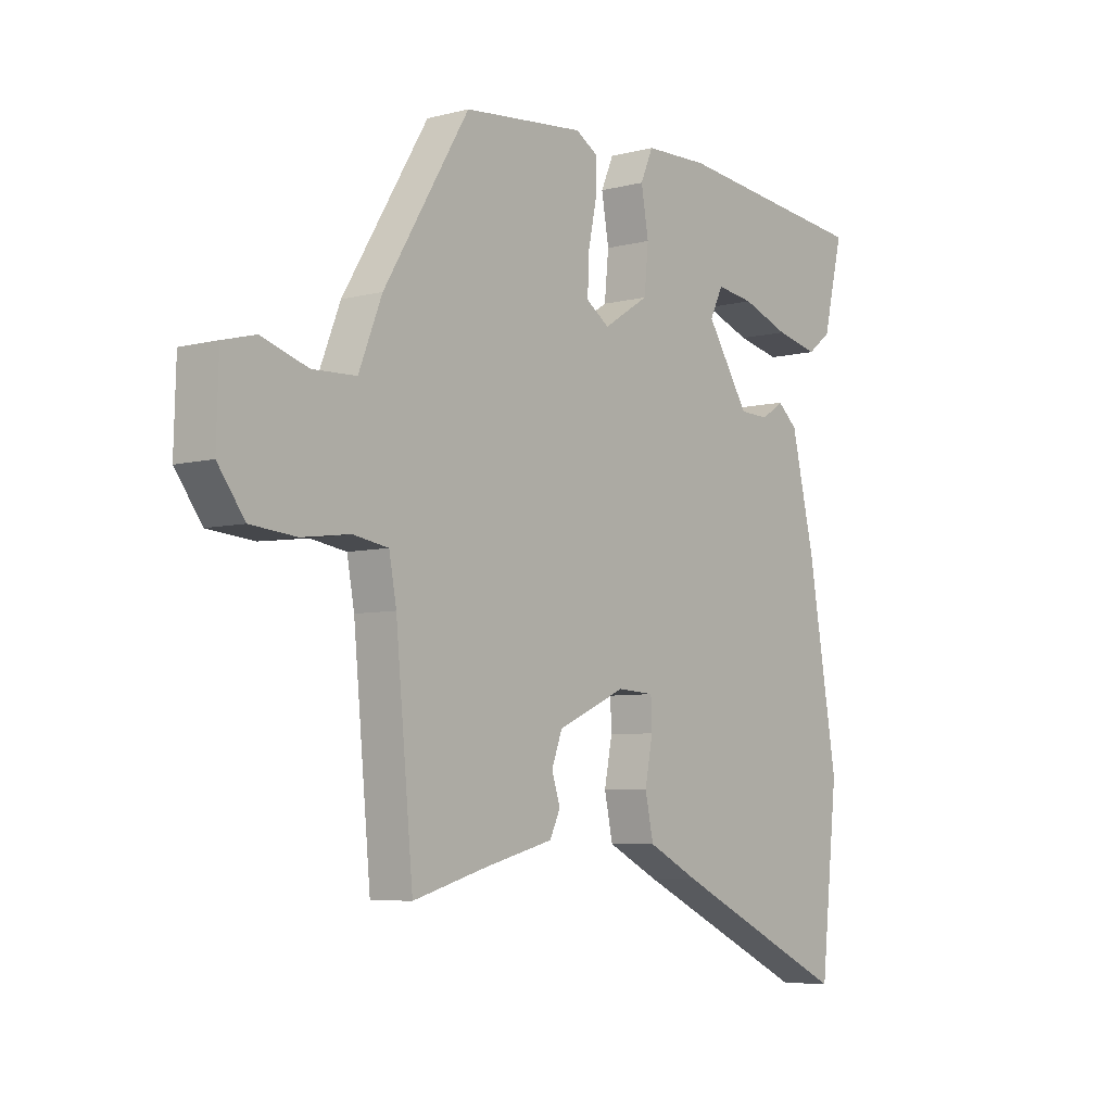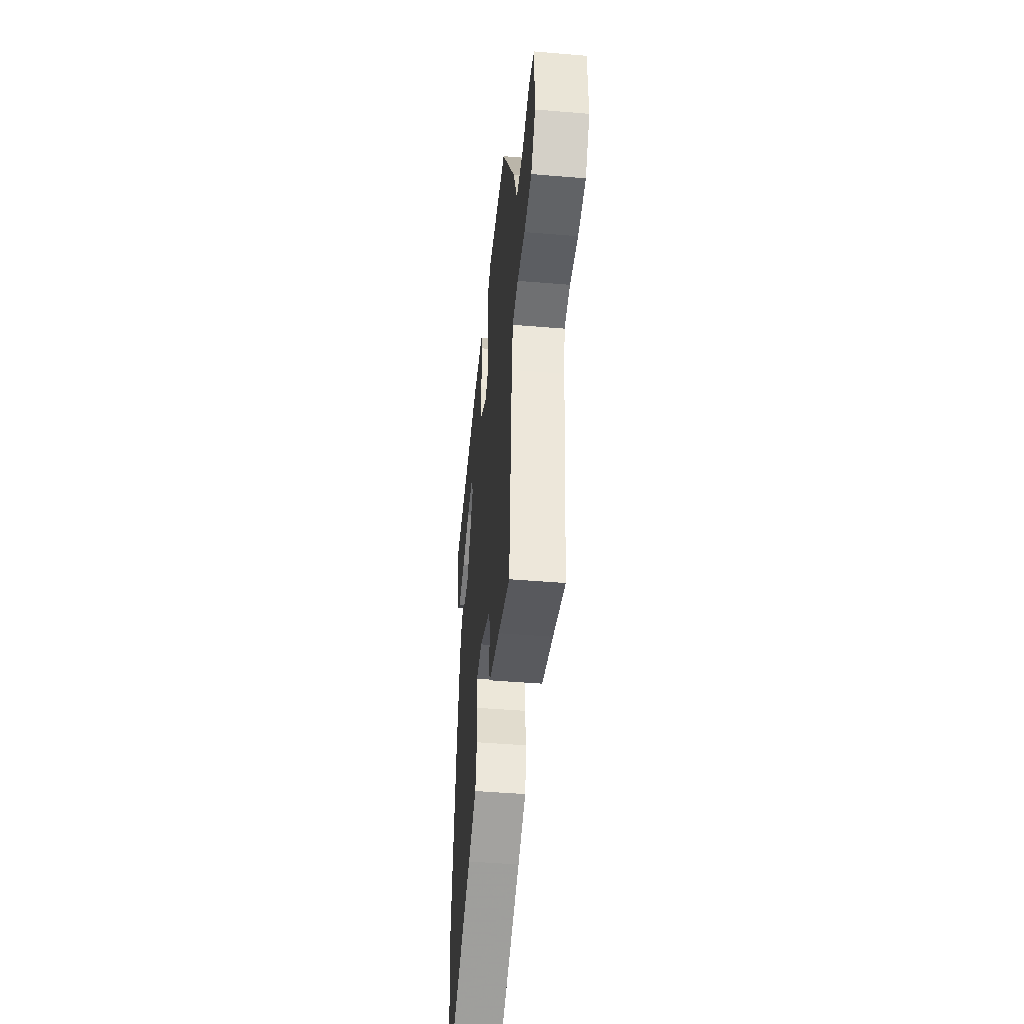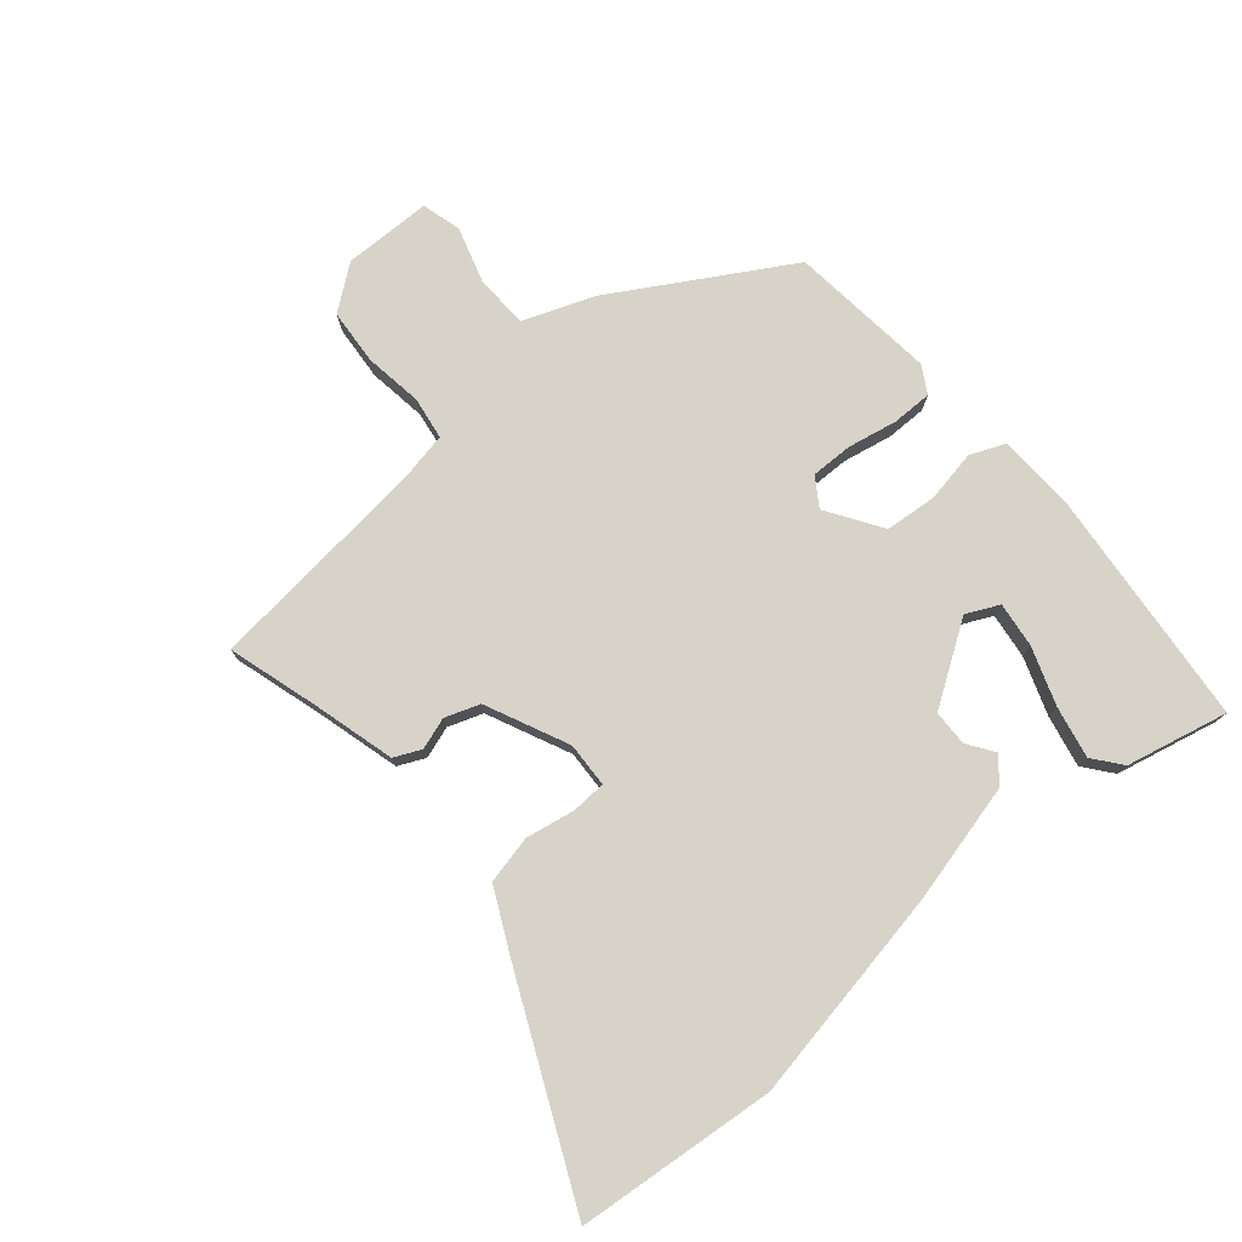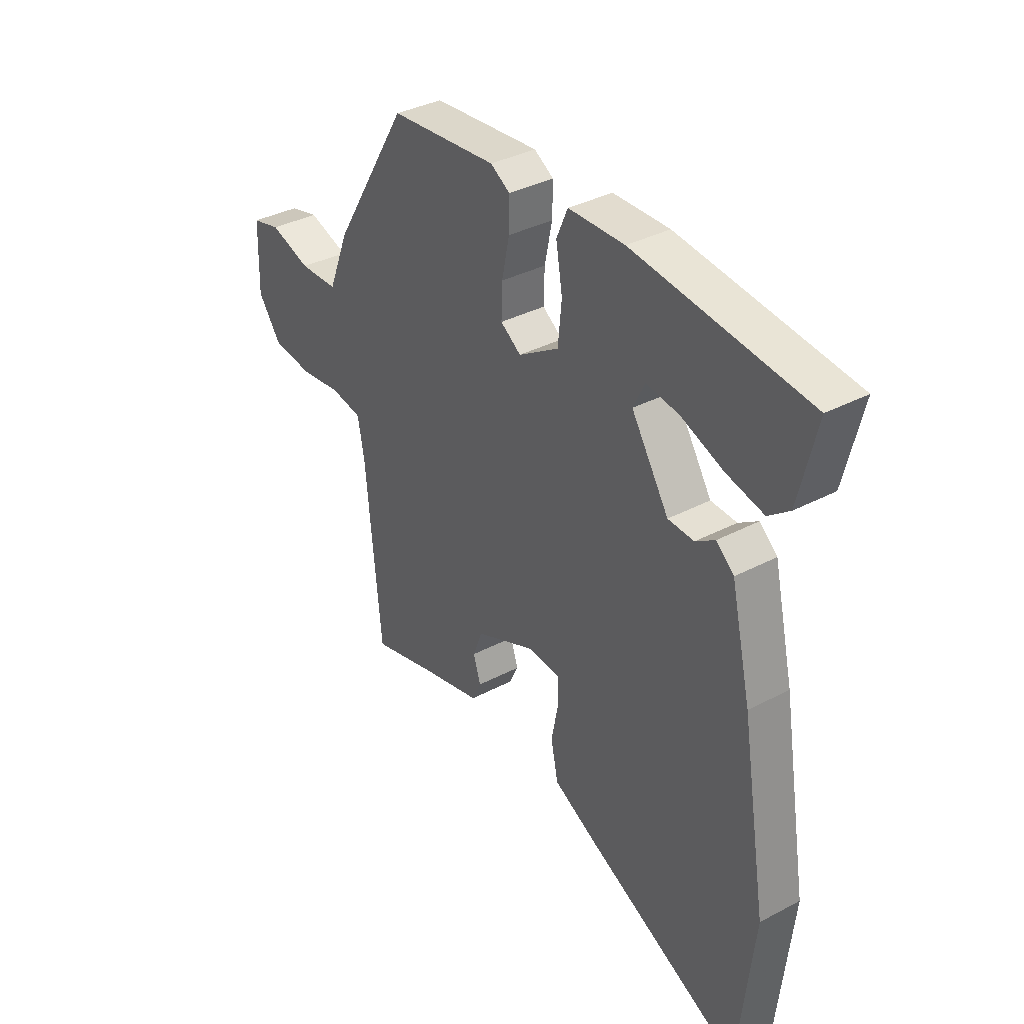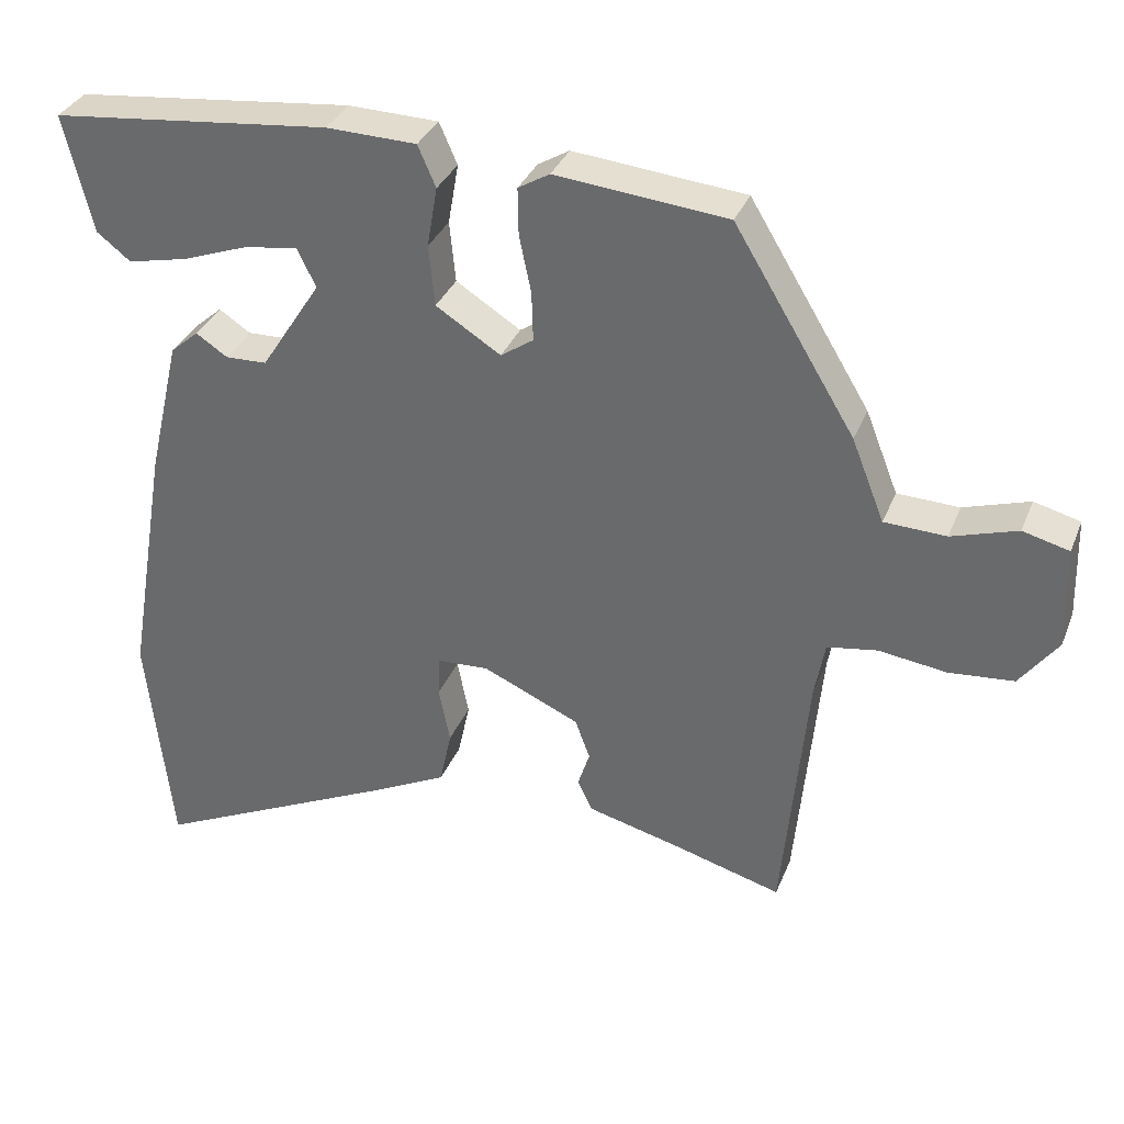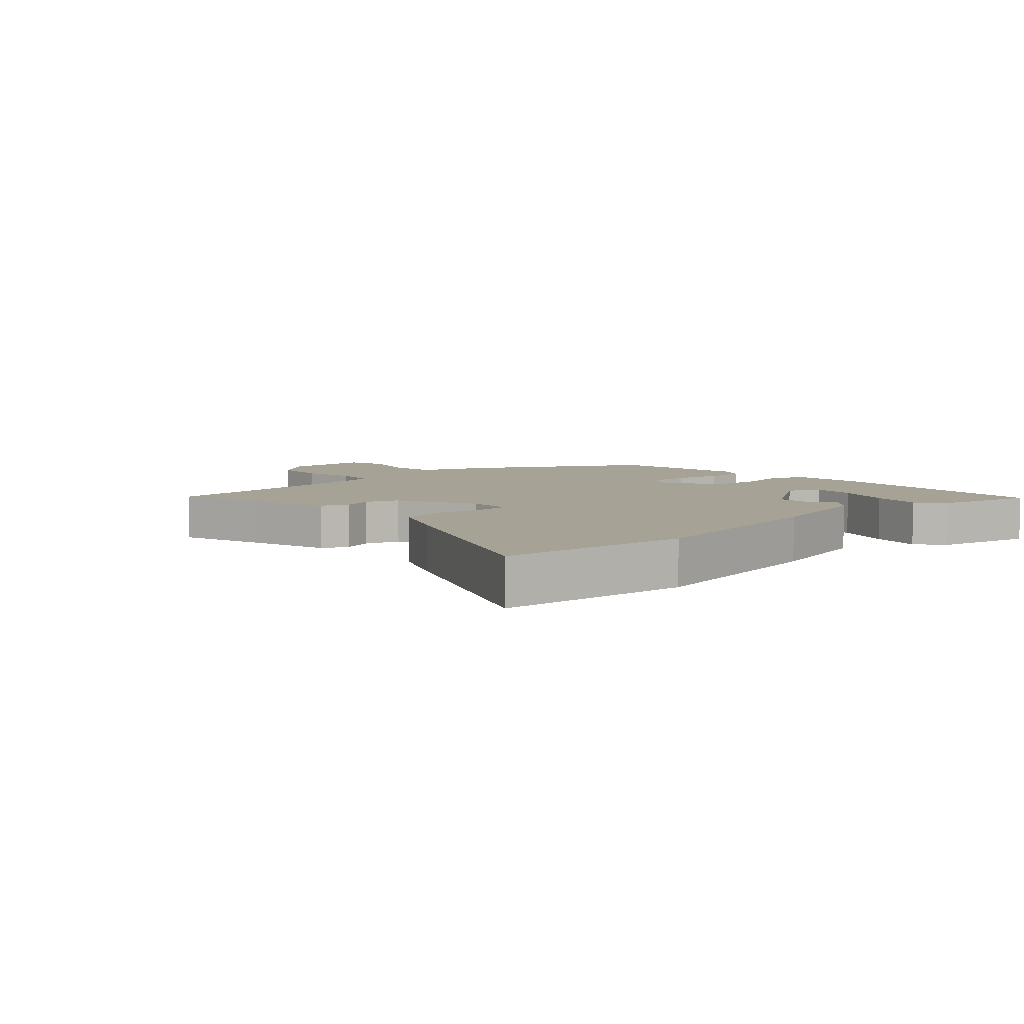
<metadata>
{"format":"obj","ext":"obj","renderer":"f3d","projection":"perspective","resolution":1024,"background":"white","views":[{"elev":-6.1,"azim":128.2,"up":"+Z"},{"elev":-45.5,"azim":84.5,"up":"+Z"},{"elev":76.7,"azim":-131.0,"up":"+Y"},{"elev":36.1,"azim":-124.6,"up":"+Z"},{"elev":33.9,"azim":19.9,"up":"+Z"},{"elev":6.3,"azim":-133.9,"up":"+Y"}]}
</metadata>
<code>
v 0.451 0.07 -0.524
v 0.309 0.07 -0.484
v 0.18 0.07 -0.451
v 0.16 0.07 -0.409
v 0.176 0.07 -0.359
v 0.156 0.07 -0.305
v 0.026 0.07 -0.247
v -0.044 0.07 -0.251
v -0.046 0.07 -0.305
v -0.031 0.07 -0.382
v -0.047 0.07 -0.457
v -0.144 0.07 -0.506
v -0.482 0.07 -0.667
v -0.515 0.07 -0.357
v -0.458 0.07 -0.021
v -0.414 0.07 0.167
v -0.376 0.07 0.2
v -0.334 0.07 0.172
v -0.278 0.07 0.174
v -0.197 0.07 0.3
v -0.222 0.07 0.351
v -0.293 0.07 0.341
v -0.383 0.07 0.308
v -0.464 0.07 0.29
v -0.509 0.07 0.325
v -0.547 0.07 0.484
v -0.172 0.07 0.525
v -0.051 0.07 0.522
v -0.027 0.07 0.467
v -0.041 0.07 0.386
v -0.033 0.07 0.304
v 0.054 0.07 0.249
v 0.098 0.07 0.279
v 0.096 0.07 0.345
v 0.08 0.07 0.422
v 0.079 0.07 0.485
v 0.121 0.07 0.51
v 0.351 0.07 0.488
v 0.513 0.07 0.221
v 0.557 0.07 0.11
v 0.64 0.07 0.107
v 0.728 0.07 0.135
v 0.79 0.07 0.119
v 0.794 0.07 -0.019
v 0.743 0.07 -0.088
v 0.656 0.07 -0.096
v 0.565 0.07 -0.084
v 0.498 0.07 -0.095
v 0.484 0.07 -0.171
v 0.451 0 -0.524
v 0.309 0 -0.484
v 0.18 0 -0.451
v 0.16 0 -0.409
v 0.176 0 -0.359
v 0.156 0 -0.305
v 0.026 0 -0.247
v -0.044 0 -0.251
v -0.046 0 -0.305
v -0.031 0 -0.382
v -0.047 0 -0.457
v -0.144 0 -0.506
v -0.482 0 -0.667
v -0.515 0 -0.357
v -0.458 0 -0.021
v -0.414 0 0.167
v -0.376 0 0.2
v -0.334 0 0.172
v -0.278 0 0.174
v -0.197 0 0.3
v -0.222 0 0.351
v -0.293 0 0.341
v -0.383 0 0.308
v -0.464 0 0.29
v -0.509 0 0.325
v -0.547 0 0.484
v -0.172 0 0.525
v -0.051 0 0.522
v -0.027 0 0.467
v -0.041 0 0.386
v -0.033 0 0.304
v 0.054 0 0.249
v 0.098 0 0.279
v 0.096 0 0.345
v 0.08 0 0.422
v 0.079 0 0.485
v 0.121 0 0.51
v 0.351 0 0.488
v 0.513 0 0.221
v 0.557 0 0.11
v 0.64 0 0.107
v 0.728 0 0.135
v 0.79 0 0.119
v 0.794 0 -0.019
v 0.743 0 -0.088
v 0.656 0 -0.096
v 0.565 0 -0.084
v 0.498 0 -0.095
v 0.484 0 -0.171
f 45 46 47
f 44 45 47
f 43 44 47
f 42 43 47
f 41 42 47
f 40 41 47 48
f 39 40 48
f 38 39 48
f 37 38 48
f 36 37 48
f 35 36 48
f 34 35 48
f 33 34 48 49
f 28 29 30
f 27 28 30
f 26 27 30
f 25 26 30
f 22 23 24 25
f 21 22 25 30
f 20 21 30 31
f 16 17 18
f 15 16 18
f 14 15 18
f 13 14 18
f 12 13 18
f 11 12 18
f 10 11 18
f 9 10 18
f 8 9 18 19
f 20 31 32
f 19 20 32
f 8 19 32
f 7 8 32
f 2 3 4 5
f 1 2 5 6
f 32 33 49
f 7 32 49
f 6 7 49
f 1 6 49
f 96 95 94
f 96 94 93
f 96 93 92
f 96 92 91
f 96 91 90
f 97 96 90 89
f 97 89 88
f 97 88 87
f 97 87 86
f 97 86 85
f 97 85 84
f 97 84 83
f 98 97 83 82
f 79 78 77
f 79 77 76
f 79 76 75
f 79 75 74
f 74 73 72 71
f 79 74 71 70
f 80 79 70 69
f 67 66 65
f 67 65 64
f 67 64 63
f 67 63 62
f 67 62 61
f 67 61 60
f 67 60 59
f 67 59 58
f 68 67 58 57
f 81 80 69
f 81 69 68
f 81 68 57
f 81 57 56
f 54 53 52 51
f 55 54 51 50
f 98 82 81
f 98 81 56
f 98 56 55
f 98 55 50
f 1 50 51 2
f 2 51 52 3
f 3 52 53 4
f 4 53 54 5
f 5 54 55 6
f 6 55 56 7
f 7 56 57 8
f 8 57 58 9
f 9 58 59 10
f 10 59 60 11
f 11 60 61 12
f 12 61 62 13
f 13 62 63 14
f 14 63 64 15
f 15 64 65 16
f 16 65 66 17
f 17 66 67 18
f 18 67 68 19
f 19 68 69 20
f 20 69 70 21
f 21 70 71 22
f 22 71 72 23
f 23 72 73 24
f 24 73 74 25
f 25 74 75 26
f 26 75 76 27
f 27 76 77 28
f 28 77 78 29
f 29 78 79 30
f 30 79 80 31
f 31 80 81 32
f 32 81 82 33
f 33 82 83 34
f 34 83 84 35
f 35 84 85 36
f 36 85 86 37
f 37 86 87 38
f 38 87 88 39
f 39 88 89 40
f 40 89 90 41
f 41 90 91 42
f 42 91 92 43
f 43 92 93 44
f 44 93 94 45
f 45 94 95 46
f 46 95 96 47
f 47 96 97 48
f 48 97 98 49
f 49 98 50 1

</code>
